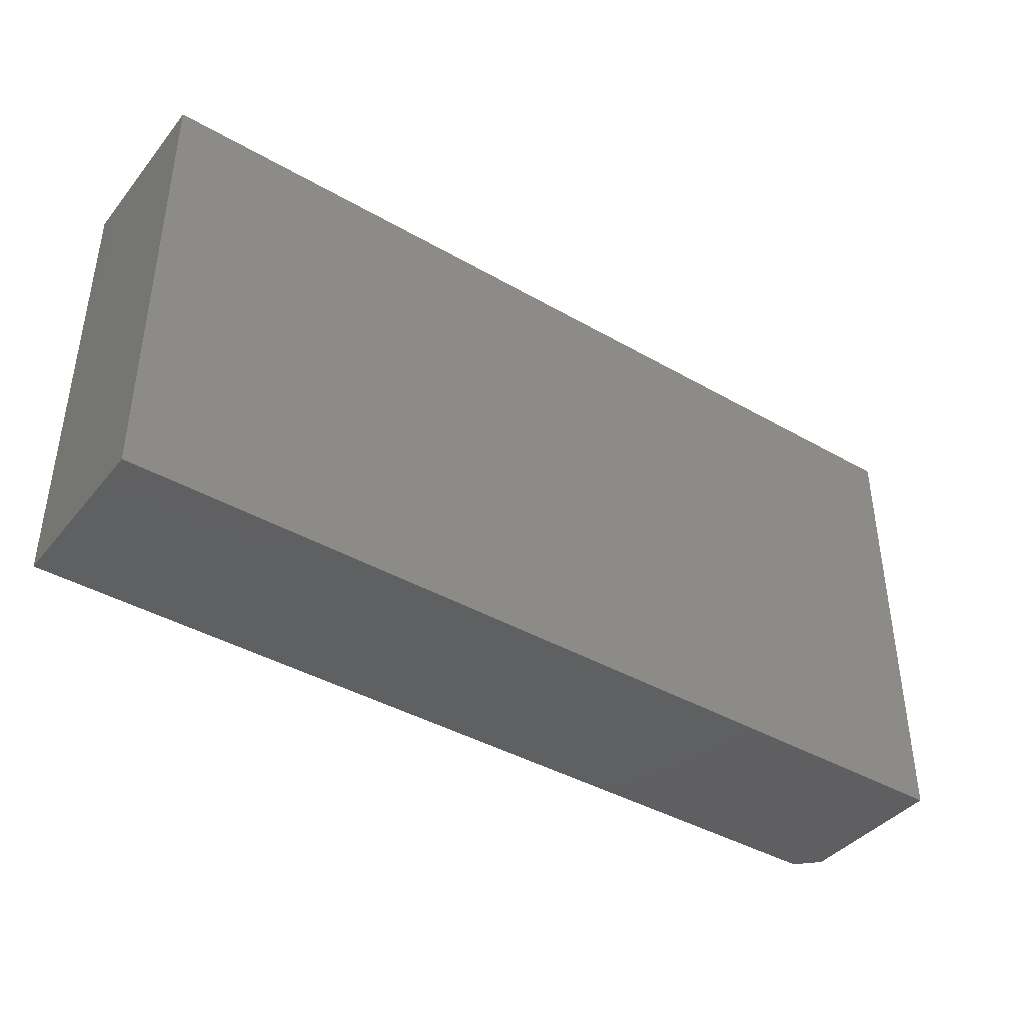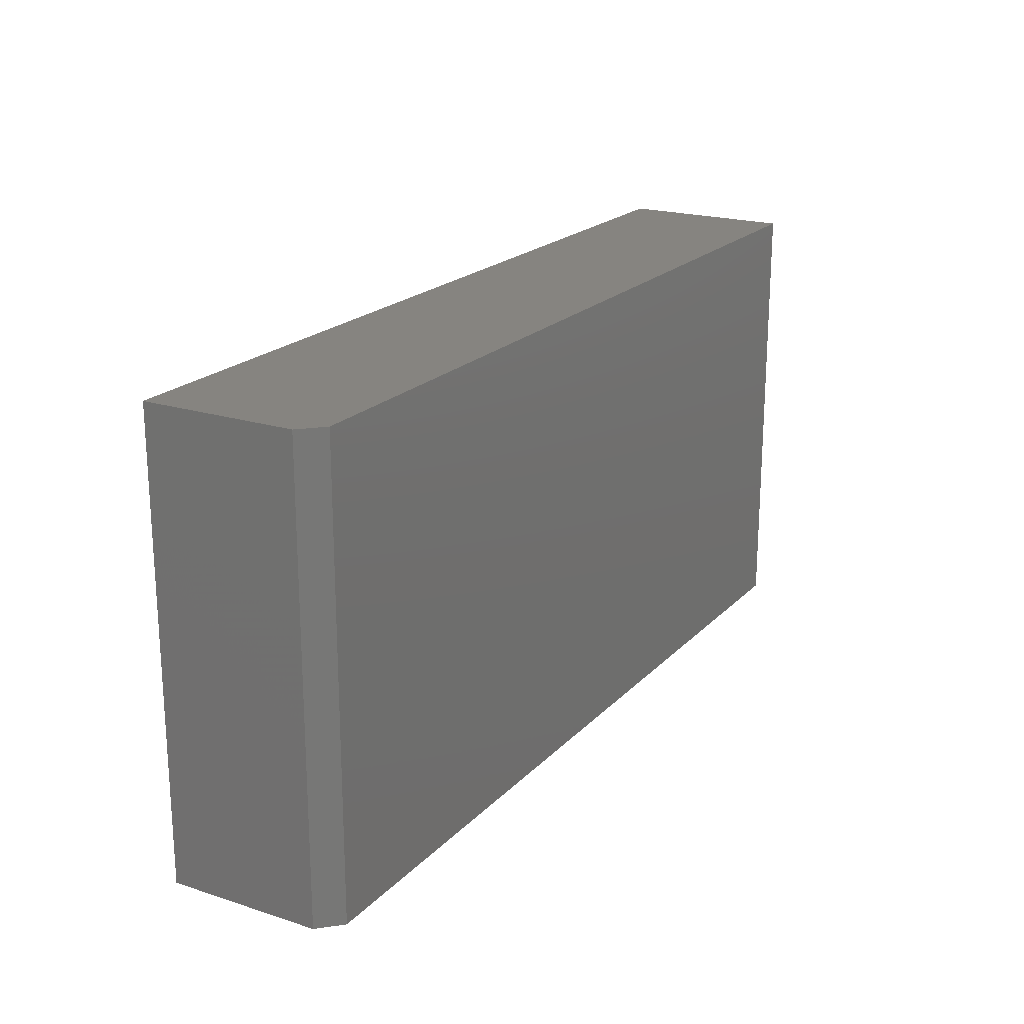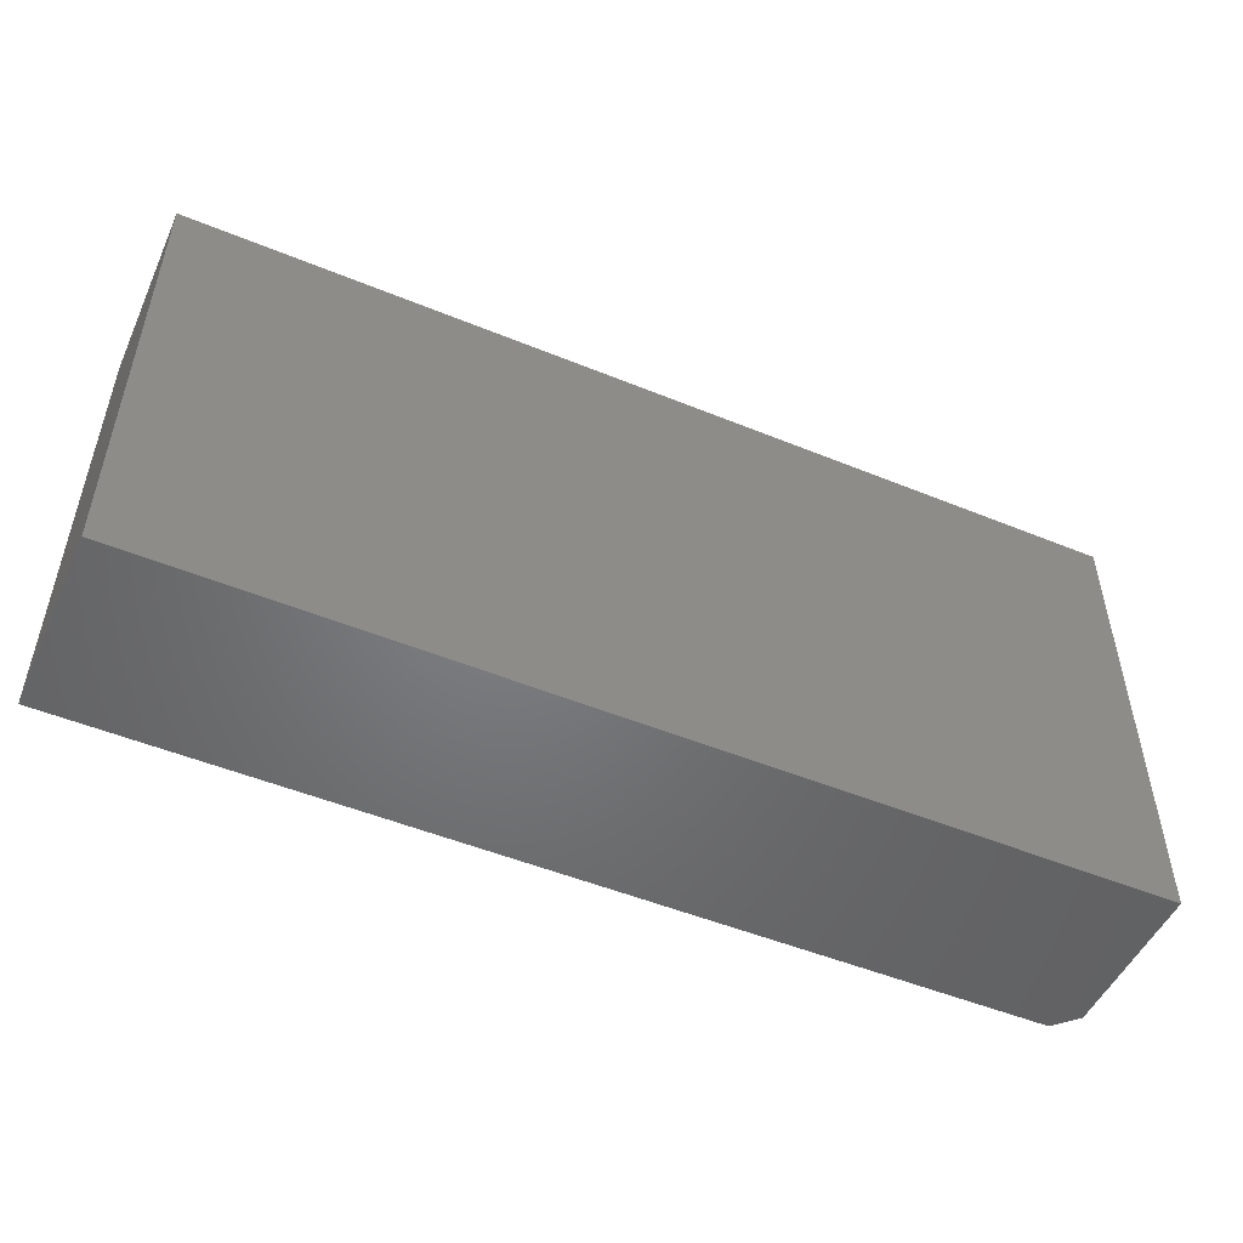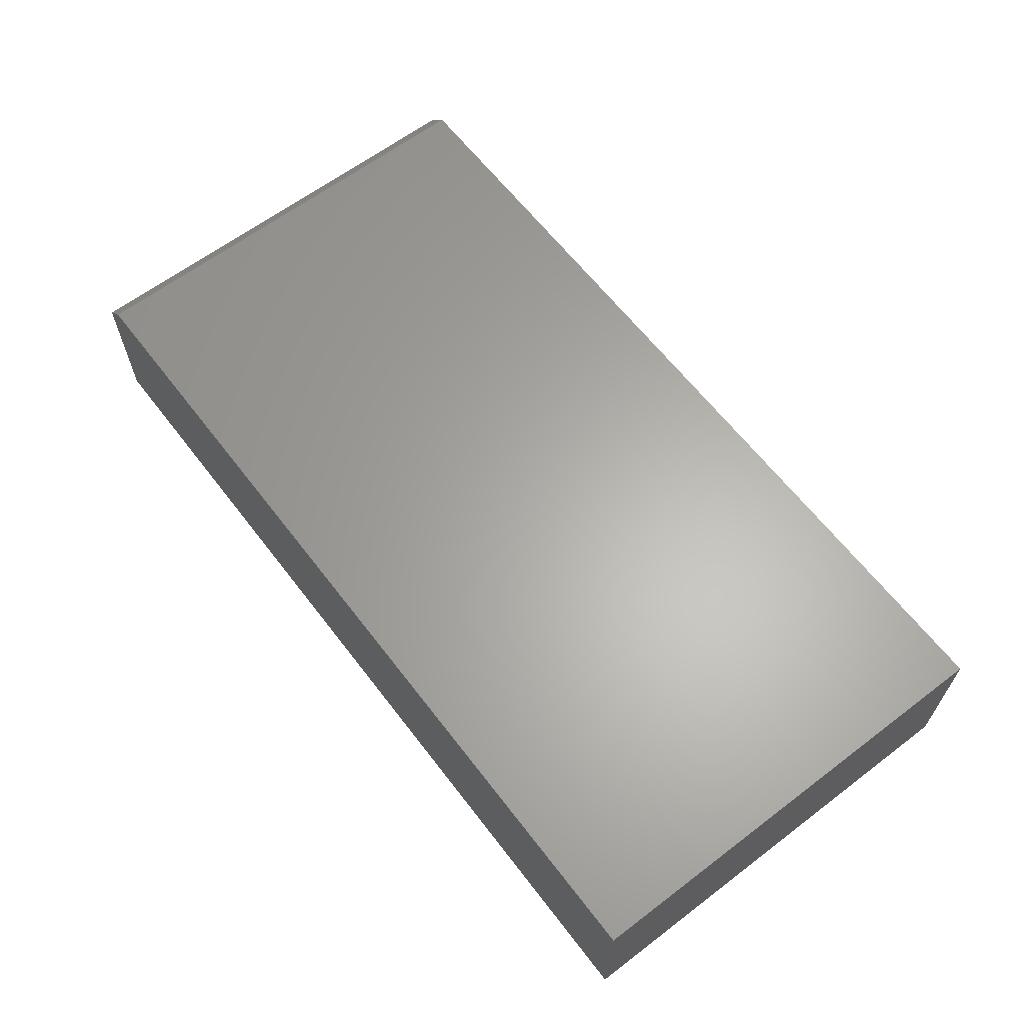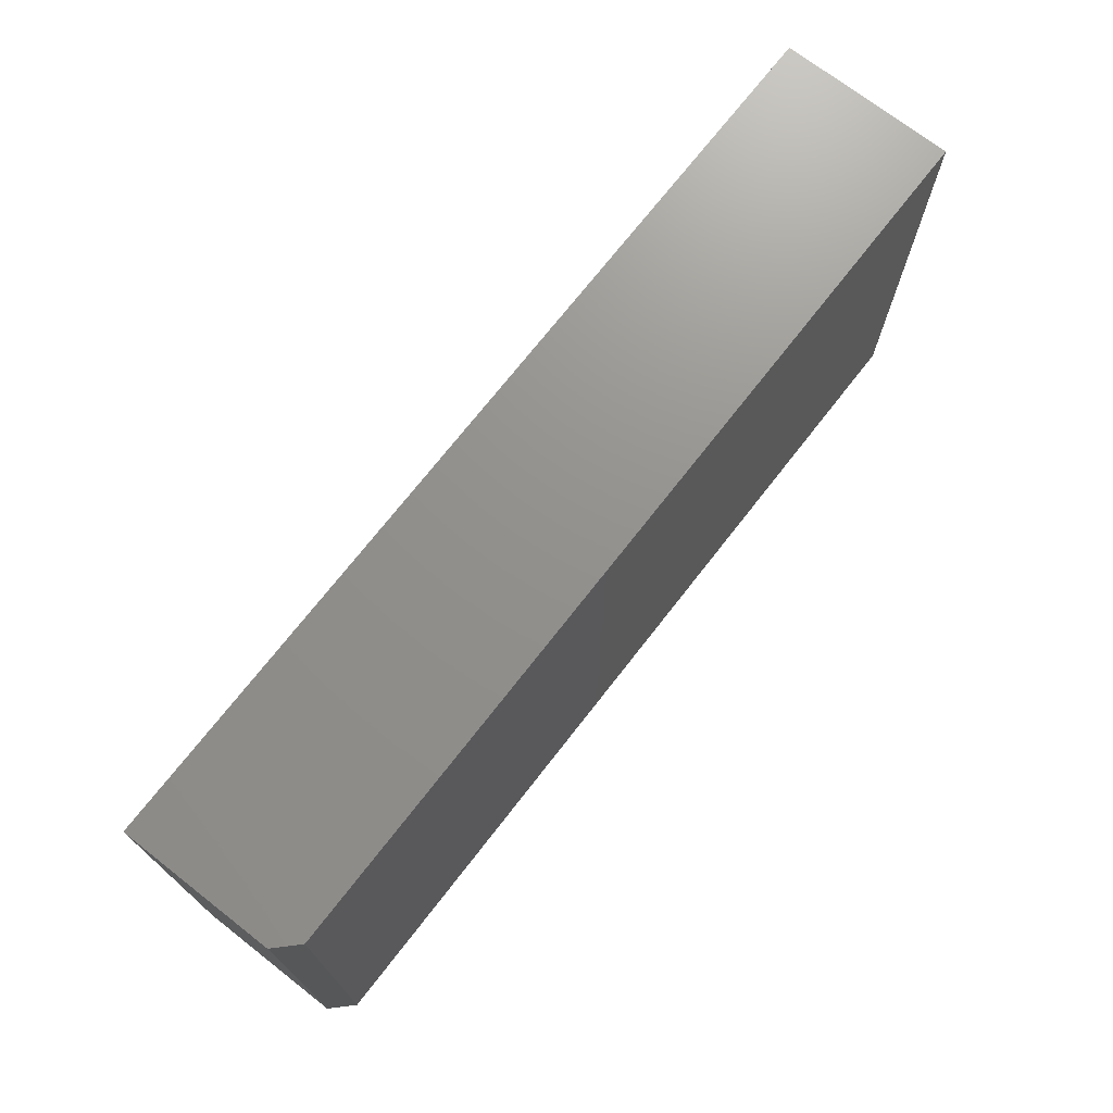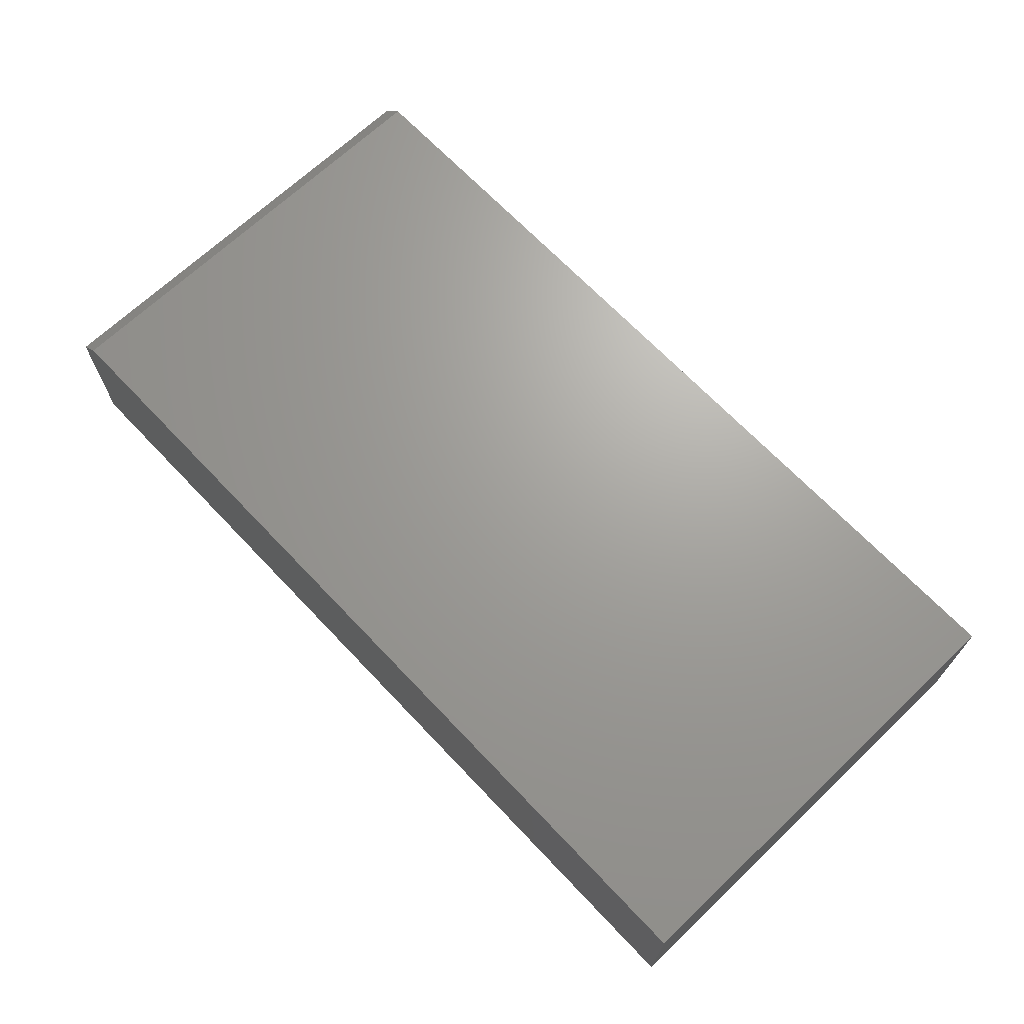
<metadata>
{"format":"stl","ext":"stl","renderer":"f3d","projection":"perspective","resolution":1024,"background":"white","views":[{"elev":-40.6,"azim":-35.2,"up":"+Z"},{"elev":20.4,"azim":120.2,"up":"+Z"},{"elev":-50.6,"azim":-24.1,"up":"+Z"},{"elev":63.3,"azim":-127.5,"up":"+Y"},{"elev":72.0,"azim":127.9,"up":"+Z"},{"elev":68.3,"azim":-133.5,"up":"+Y"}]}
</metadata>
<code>
# stl→obj: 10 verts, 16 faces
v -0.75 -0.4219 0.5078
v 0.2656 -0.4219 0.5078
v -0.75 -0.2294 0.5078
v 0.2656 -0.2529 0.5078
v 0.2422 -0.2294 0.5078
v 0.2422 -0.2294 0
v 0.2656 -0.2529 0
v -0.75 -0.2294 0
v 0.2656 -0.4219 0
v -0.75 -0.4219 0
f 1 2 3
f 3 2 4
f 3 4 5
f 6 7 8
f 8 7 9
f 8 9 10
f 5 6 3
f 3 6 8
f 9 7 2
f 2 7 4
f 7 6 4
f 4 6 5
f 8 10 3
f 3 10 1
f 1 10 2
f 2 10 9

</code>
